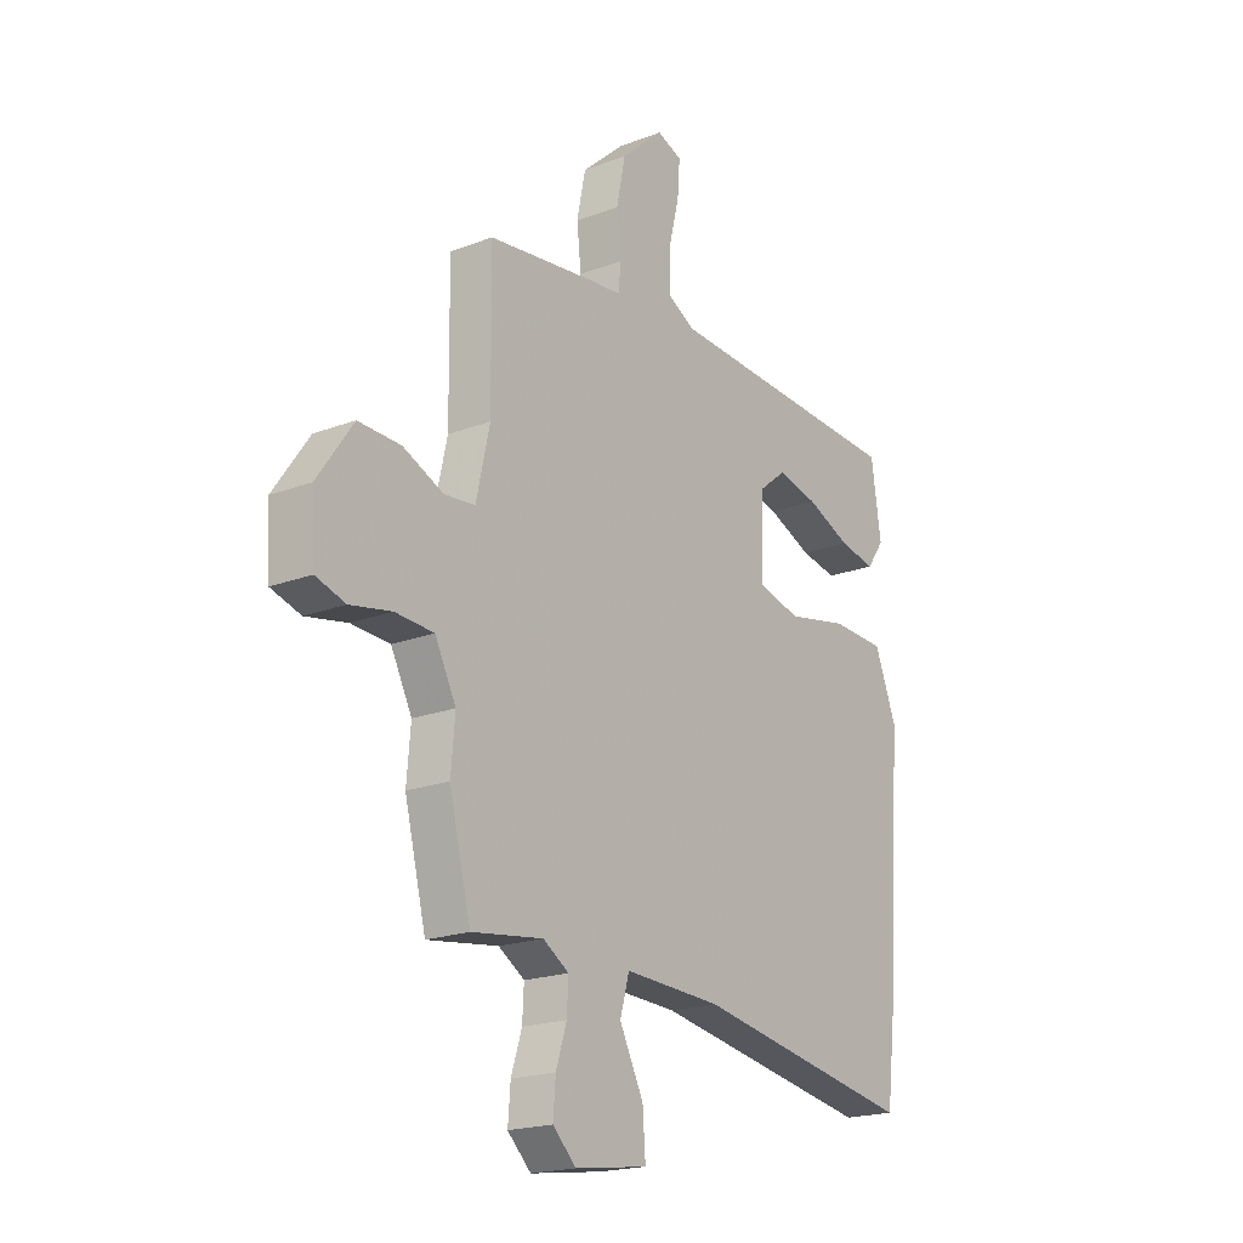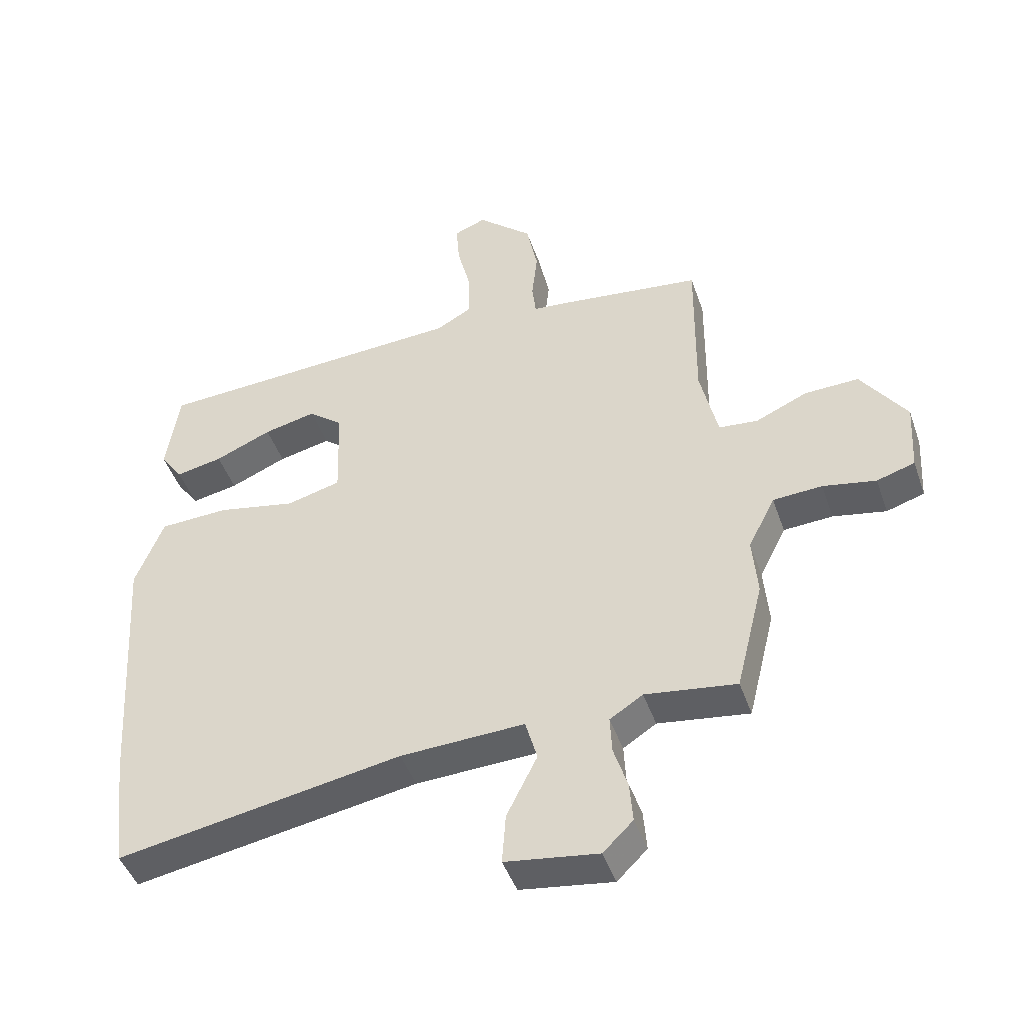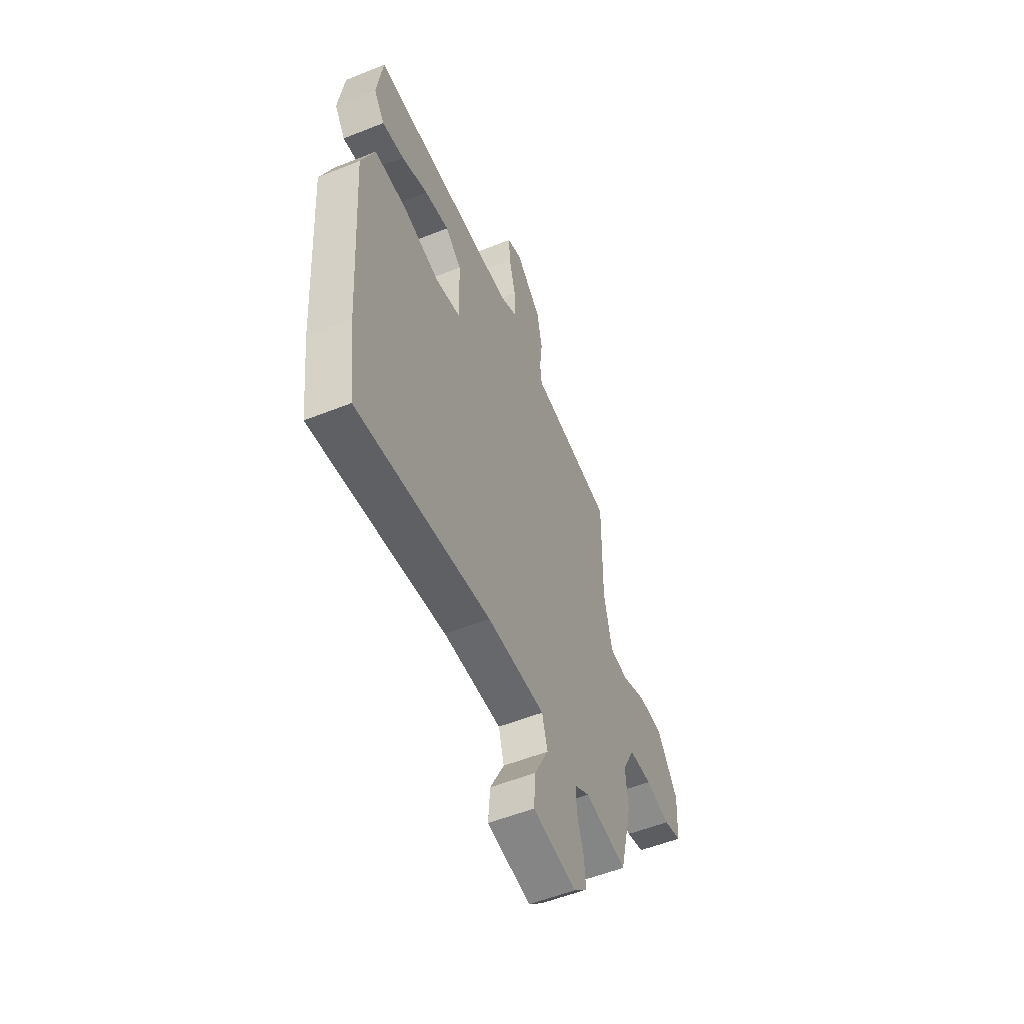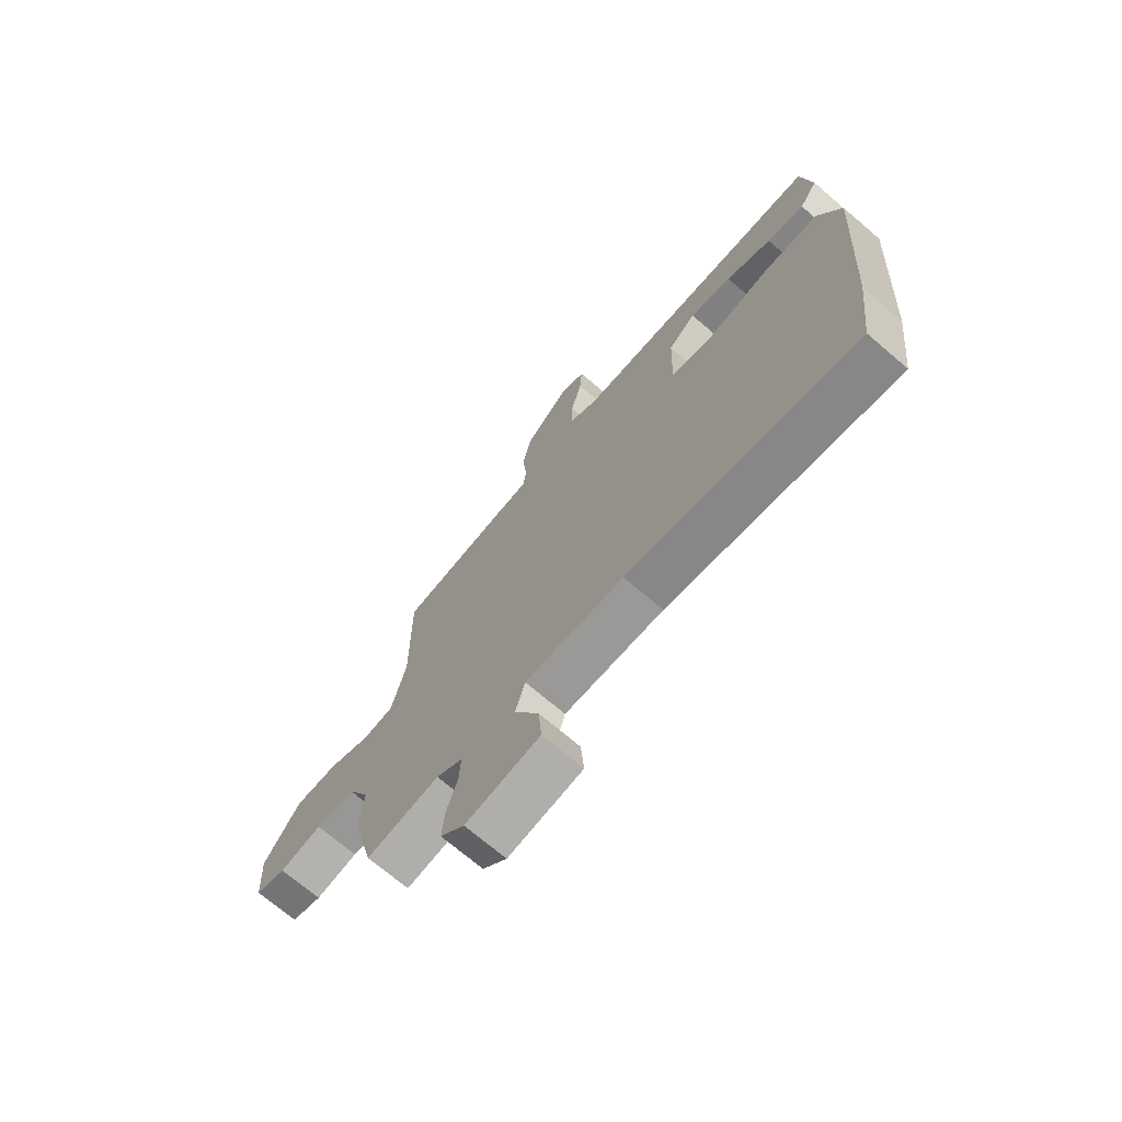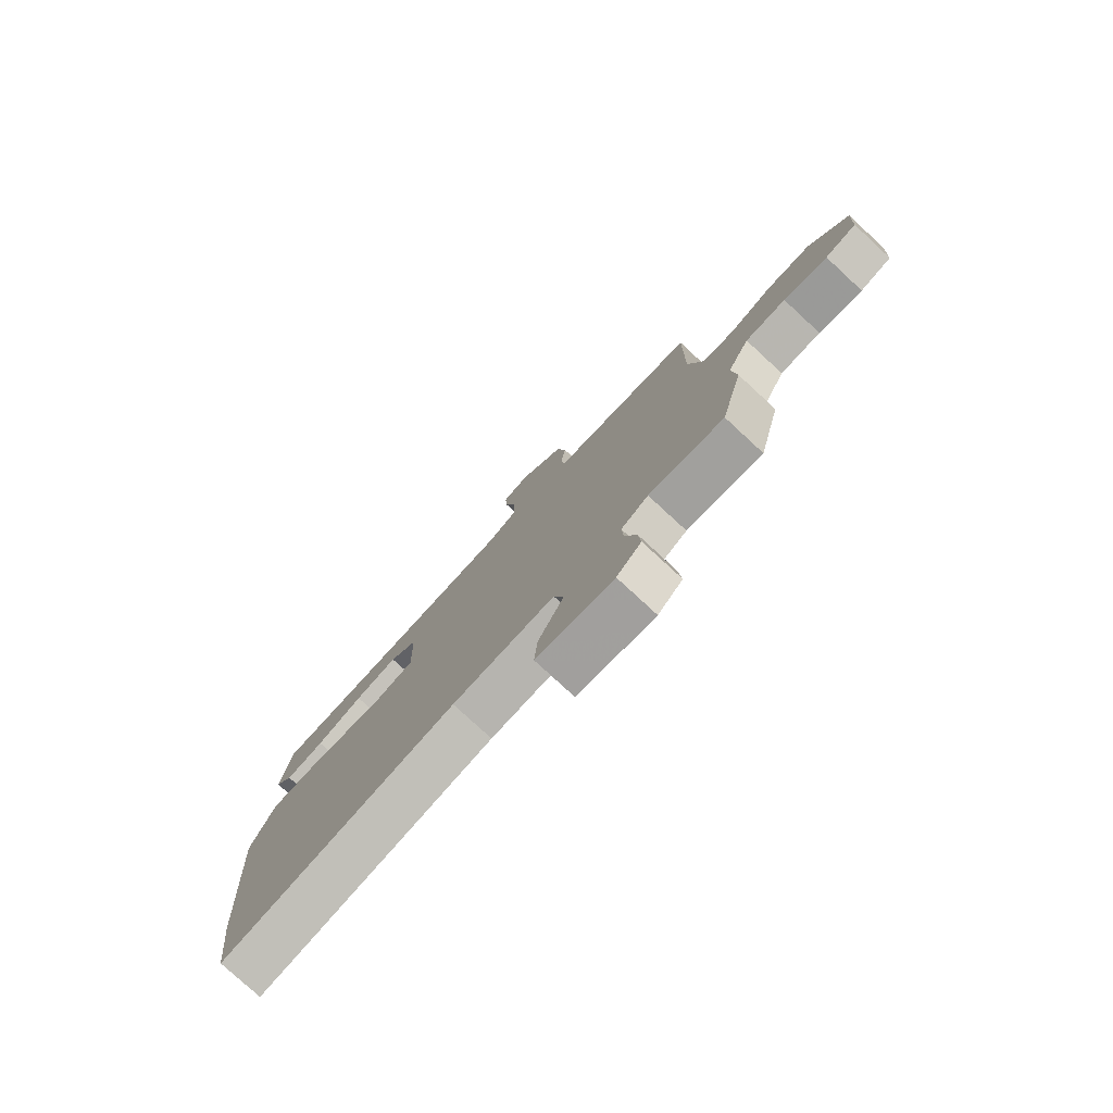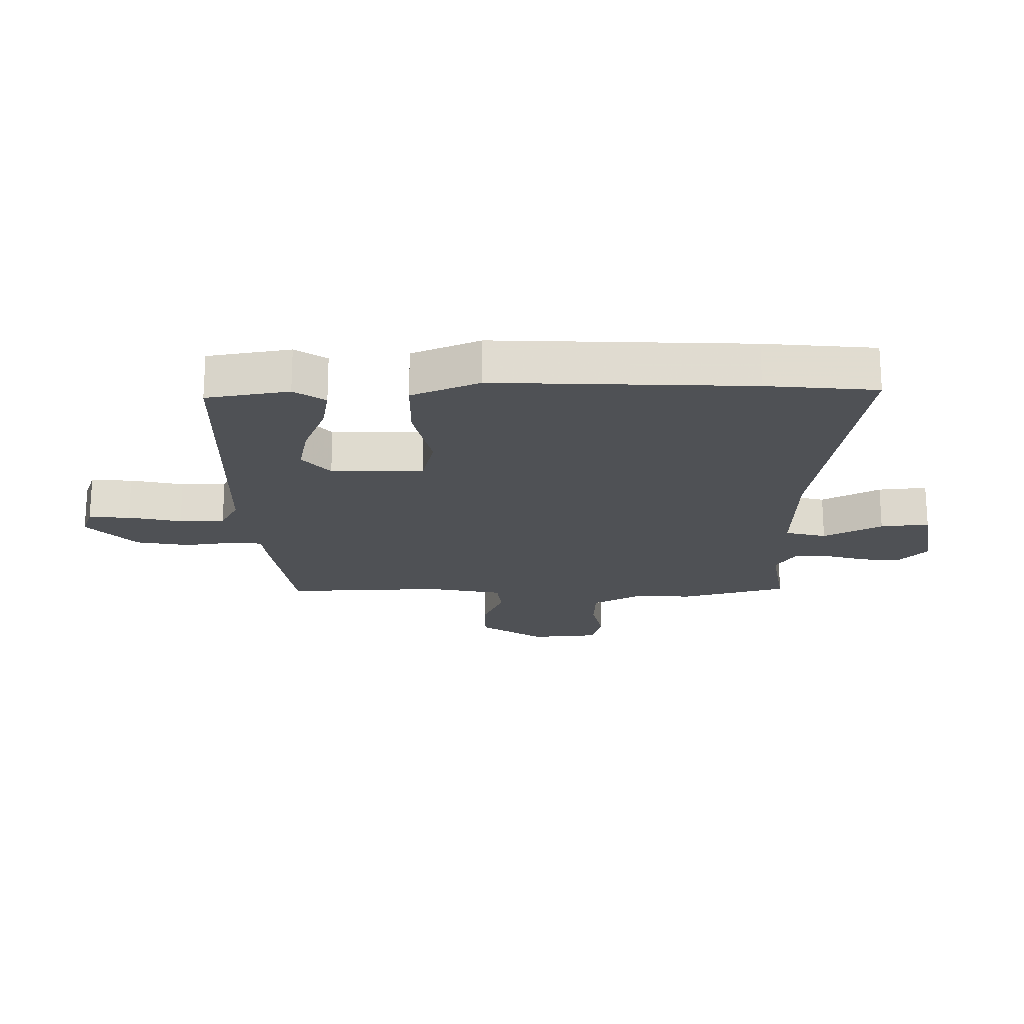
<metadata>
{"format":"obj","ext":"obj","renderer":"f3d","projection":"perspective","resolution":1024,"background":"white","views":[{"elev":-19.6,"azim":-54.5,"up":"+Z"},{"elev":-45.4,"azim":-161.3,"up":"+Z"},{"elev":-54.8,"azim":112.9,"up":"+Z"},{"elev":-71.2,"azim":49.5,"up":"+Z"},{"elev":-78.4,"azim":-132.7,"up":"+Z"},{"elev":-19.8,"azim":92.1,"up":"+Y"}]}
</metadata>
<code>
v 0.511 0.07 -0.407
v 0.489 0.07 -0.59
v 0.032 0.07 -0.509
v -0.167 0.07 -0.5
v -0.186 0.07 -0.568
v -0.137 0.07 -0.666
v -0.131 0.07 -0.747
v -0.28 0.07 -0.768
v -0.328 0.07 -0.721
v -0.323 0.07 -0.656
v -0.301 0.07 -0.587
v -0.298 0.07 -0.527
v -0.351 0.07 -0.493
v -0.497 0.07 -0.513
v -0.541 0.07 -0.335
v -0.533 0.07 -0.24
v -0.576 0.07 -0.155
v -0.655 0.07 -0.15
v -0.74 0.07 -0.166
v -0.801 0.07 -0.147
v -0.808 0.07 -0.033
v -0.735 0.07 0.072
v -0.648 0.07 0.069
v -0.565 0.07 0.032
v -0.502 0.07 0.038
v -0.474 0.07 0.163
v -0.477 0.07 0.426
v -0.257 0.07 0.452
v -0.191 0.07 0.458
v -0.185 0.07 0.511
v -0.194 0.07 0.592
v -0.176 0.07 0.681
v -0.088 0.07 0.759
v -0.037 0.07 0.739
v -0.042 0.07 0.67
v -0.064 0.07 0.582
v -0.065 0.07 0.507
v -0.008 0.07 0.475
v 0.496 0.07 0.446
v 0.516 0.07 0.308
v 0.48 0.07 0.257
v 0.405 0.07 0.272
v 0.314 0.07 0.311
v 0.23 0.07 0.33
v 0.175 0.07 0.286
v 0.17 0.07 0.133
v 0.257 0.07 0.11
v 0.383 0.07 0.135
v 0.494 0.07 0.13
v 0.539 0.07 0.016
v 0.511 0 -0.407
v 0.489 0 -0.59
v 0.032 0 -0.509
v -0.167 0 -0.5
v -0.186 0 -0.568
v -0.137 0 -0.666
v -0.131 0 -0.747
v -0.28 0 -0.768
v -0.328 0 -0.721
v -0.323 0 -0.656
v -0.301 0 -0.587
v -0.298 0 -0.527
v -0.351 0 -0.493
v -0.497 0 -0.513
v -0.541 0 -0.335
v -0.533 0 -0.24
v -0.576 0 -0.155
v -0.655 0 -0.15
v -0.74 0 -0.166
v -0.801 0 -0.147
v -0.808 0 -0.033
v -0.735 0 0.072
v -0.648 0 0.069
v -0.565 0 0.032
v -0.502 0 0.038
v -0.474 0 0.163
v -0.477 0 0.426
v -0.257 0 0.452
v -0.191 0 0.458
v -0.185 0 0.511
v -0.194 0 0.592
v -0.176 0 0.681
v -0.088 0 0.759
v -0.037 0 0.739
v -0.042 0 0.67
v -0.064 0 0.582
v -0.065 0 0.507
v -0.008 0 0.475
v 0.496 0 0.446
v 0.516 0 0.308
v 0.48 0 0.257
v 0.405 0 0.272
v 0.314 0 0.311
v 0.23 0 0.33
v 0.175 0 0.286
v 0.17 0 0.133
v 0.257 0 0.11
v 0.383 0 0.135
v 0.494 0 0.13
v 0.539 0 0.016
f 1 2 3
f 50 1 3
f 49 50 3
f 48 49 3
f 47 48 3
f 46 47 3 4
f 45 46 4
f 41 42 43
f 40 41 43
f 39 40 43
f 38 39 43
f 38 43 44
f 37 38 44 45
f 34 35 36
f 33 34 36
f 32 33 36
f 31 32 36
f 30 31 36
f 29 30 36 37
f 26 27 28 29
f 37 45 4
f 29 37 4
f 26 29 4
f 25 26 4
f 22 23 24
f 21 22 24
f 20 21 24
f 19 20 24
f 18 19 24
f 17 18 24 25
f 13 14 15 16
f 25 4 5
f 17 25 5
f 16 17 5
f 13 16 5
f 12 13 5
f 9 10 11
f 8 9 11
f 8 11 12
f 7 8 12
f 6 7 12
f 5 6 12
f 53 52 51
f 53 51 100
f 53 100 99
f 53 99 98
f 53 98 97
f 54 53 97 96
f 54 96 95
f 93 92 91
f 93 91 90
f 93 90 89
f 93 89 88
f 94 93 88
f 95 94 88 87
f 86 85 84
f 86 84 83
f 86 83 82
f 86 82 81
f 86 81 80
f 87 86 80 79
f 79 78 77 76
f 54 95 87
f 54 87 79
f 54 79 76
f 54 76 75
f 74 73 72
f 74 72 71
f 74 71 70
f 74 70 69
f 74 69 68
f 75 74 68 67
f 66 65 64 63
f 55 54 75
f 55 75 67
f 55 67 66
f 55 66 63
f 55 63 62
f 61 60 59
f 61 59 58
f 62 61 58
f 62 58 57
f 62 57 56
f 62 56 55
f 1 51 52 2
f 2 52 53 3
f 3 53 54 4
f 4 54 55 5
f 5 55 56 6
f 6 56 57 7
f 7 57 58 8
f 8 58 59 9
f 9 59 60 10
f 10 60 61 11
f 11 61 62 12
f 12 62 63 13
f 13 63 64 14
f 14 64 65 15
f 15 65 66 16
f 16 66 67 17
f 17 67 68 18
f 18 68 69 19
f 19 69 70 20
f 20 70 71 21
f 21 71 72 22
f 22 72 73 23
f 23 73 74 24
f 24 74 75 25
f 25 75 76 26
f 26 76 77 27
f 27 77 78 28
f 28 78 79 29
f 29 79 80 30
f 30 80 81 31
f 31 81 82 32
f 32 82 83 33
f 33 83 84 34
f 34 84 85 35
f 35 85 86 36
f 36 86 87 37
f 37 87 88 38
f 38 88 89 39
f 39 89 90 40
f 40 90 91 41
f 41 91 92 42
f 42 92 93 43
f 43 93 94 44
f 44 94 95 45
f 45 95 96 46
f 46 96 97 47
f 47 97 98 48
f 48 98 99 49
f 49 99 100 50
f 50 100 51 1

</code>
